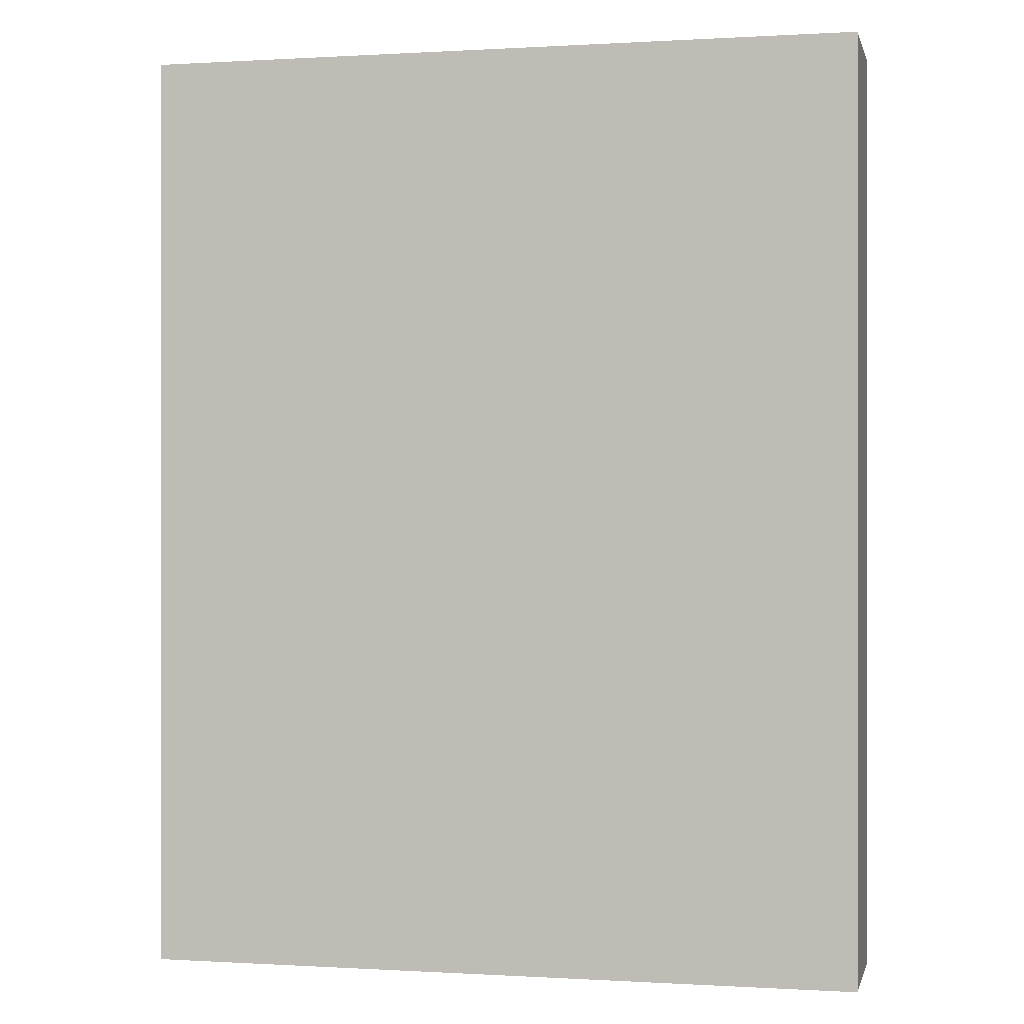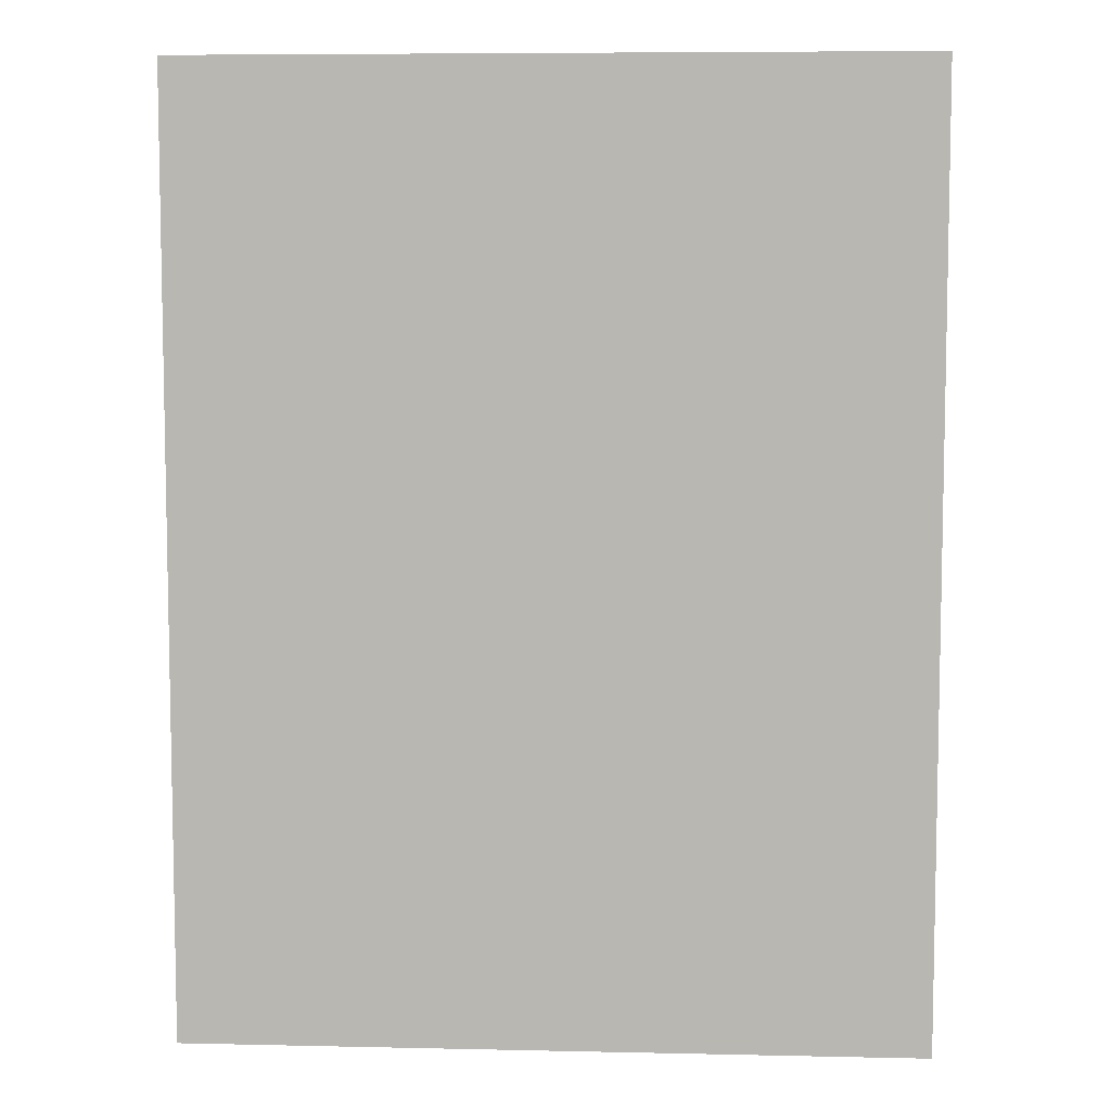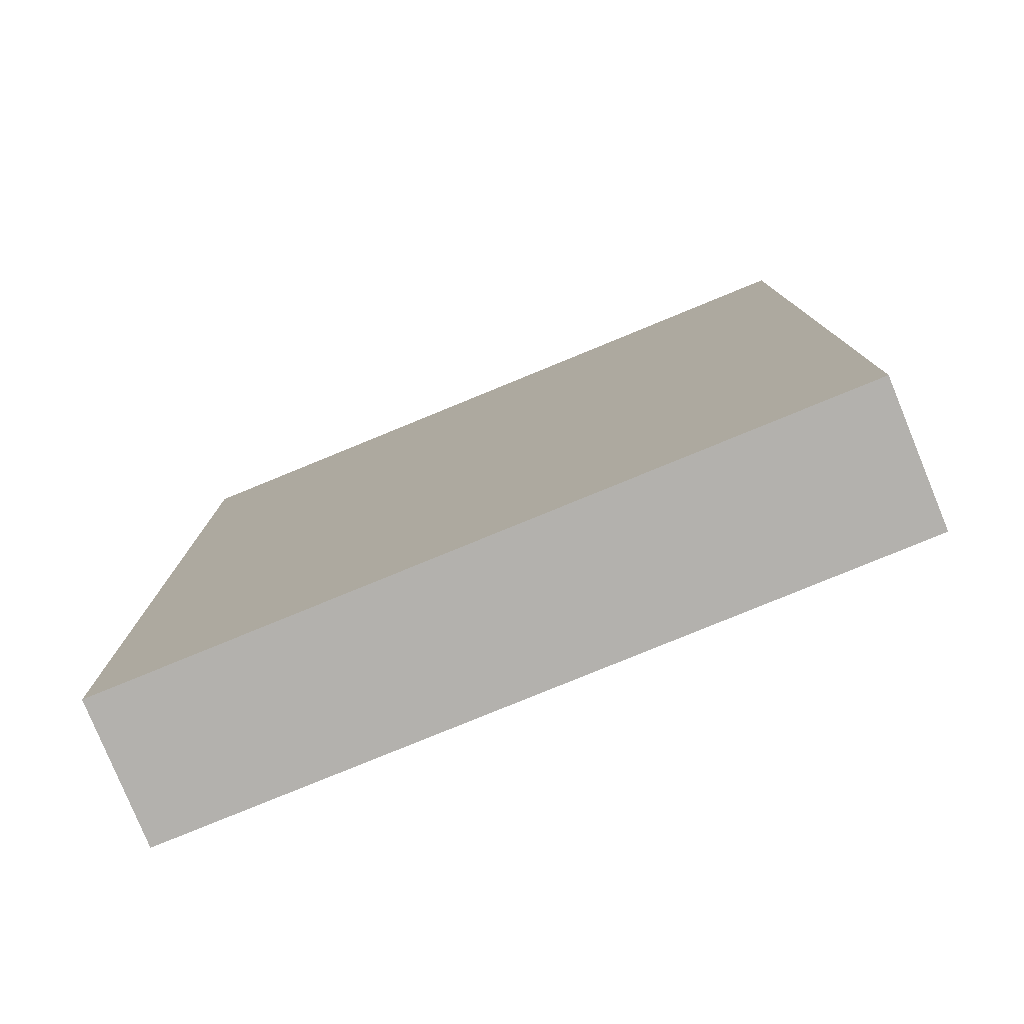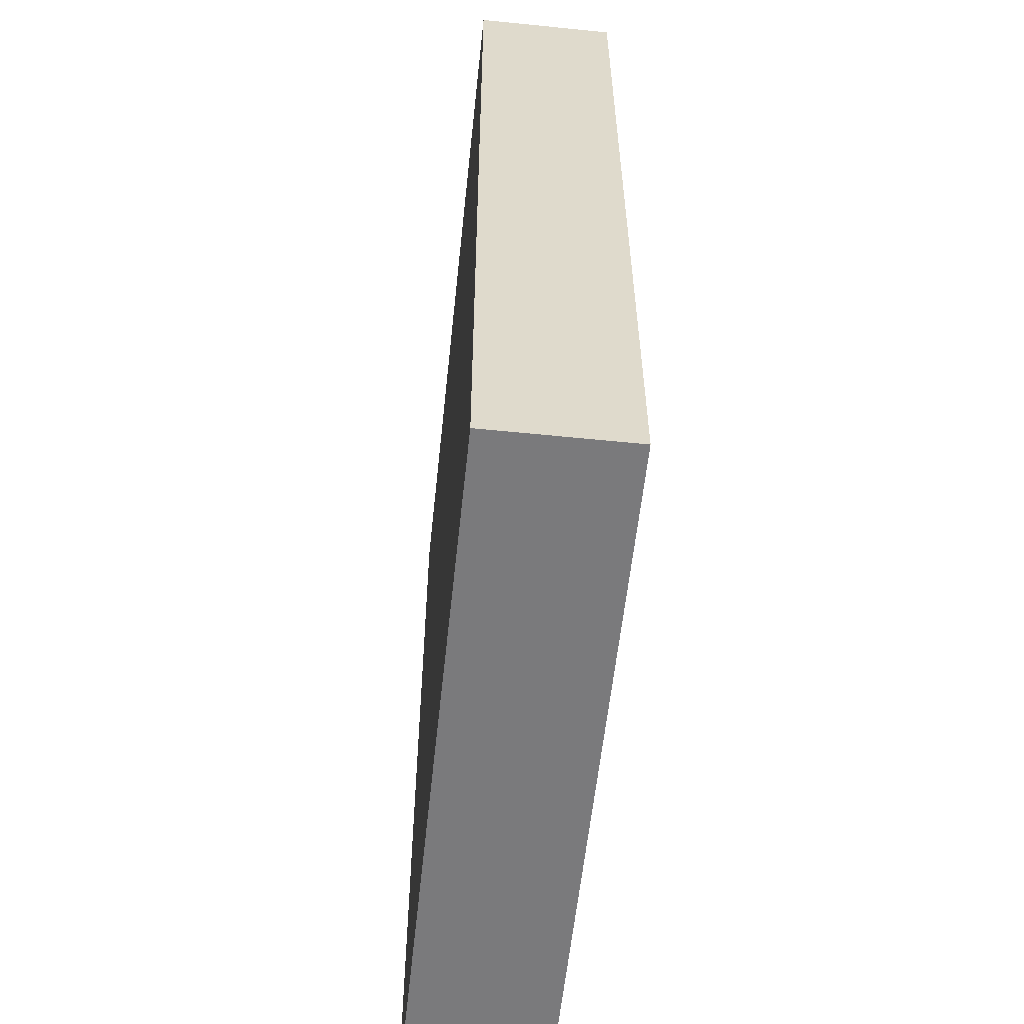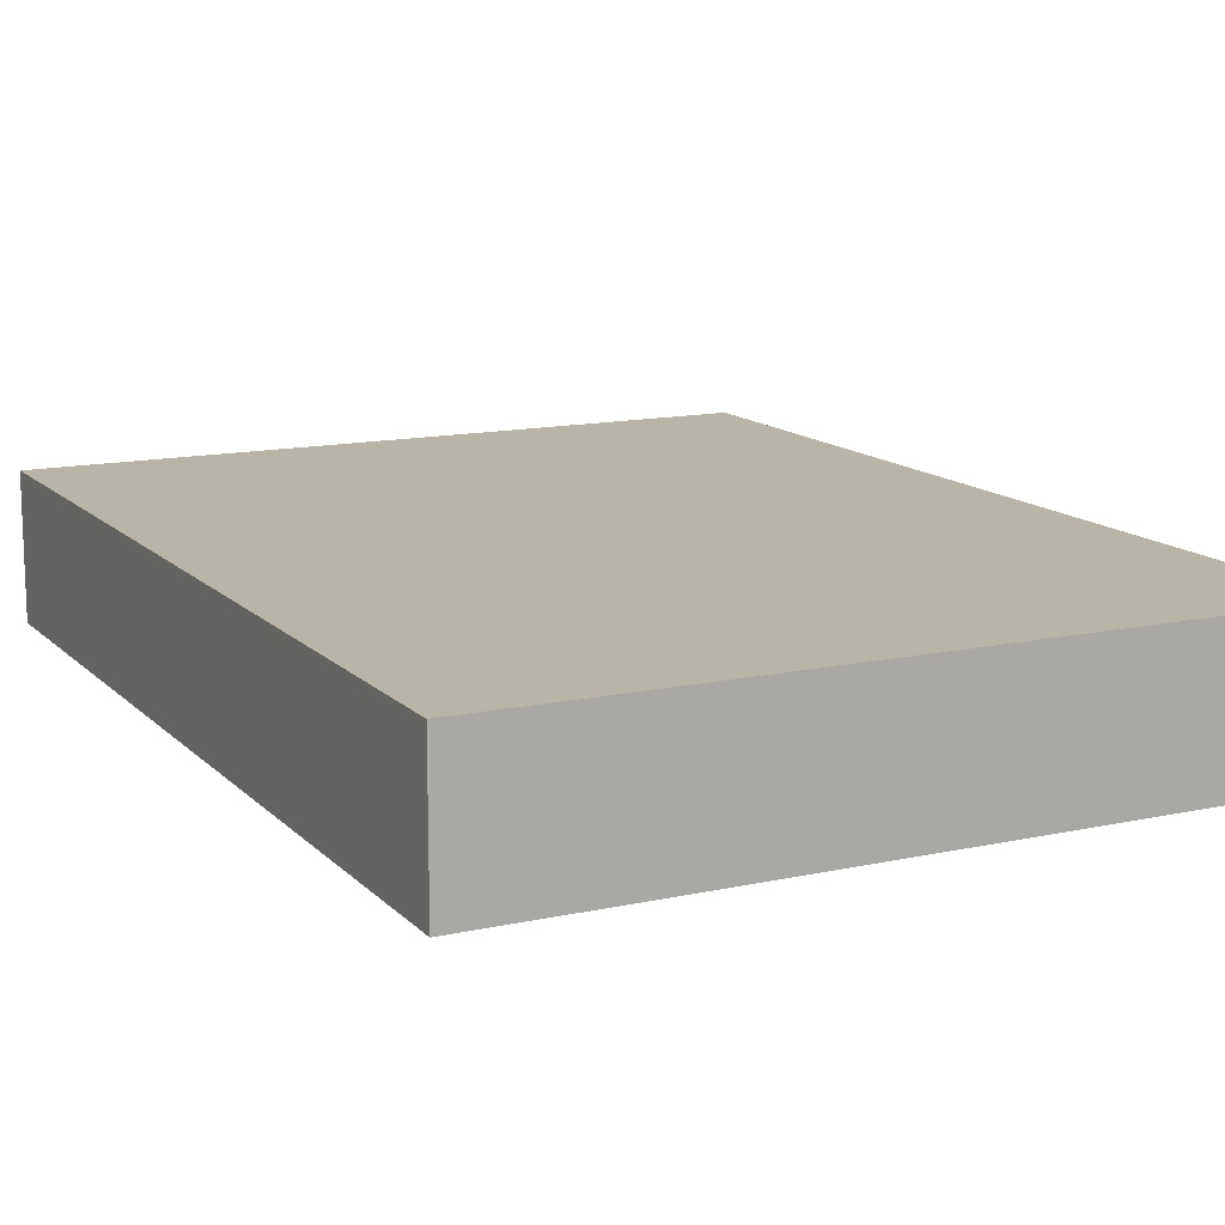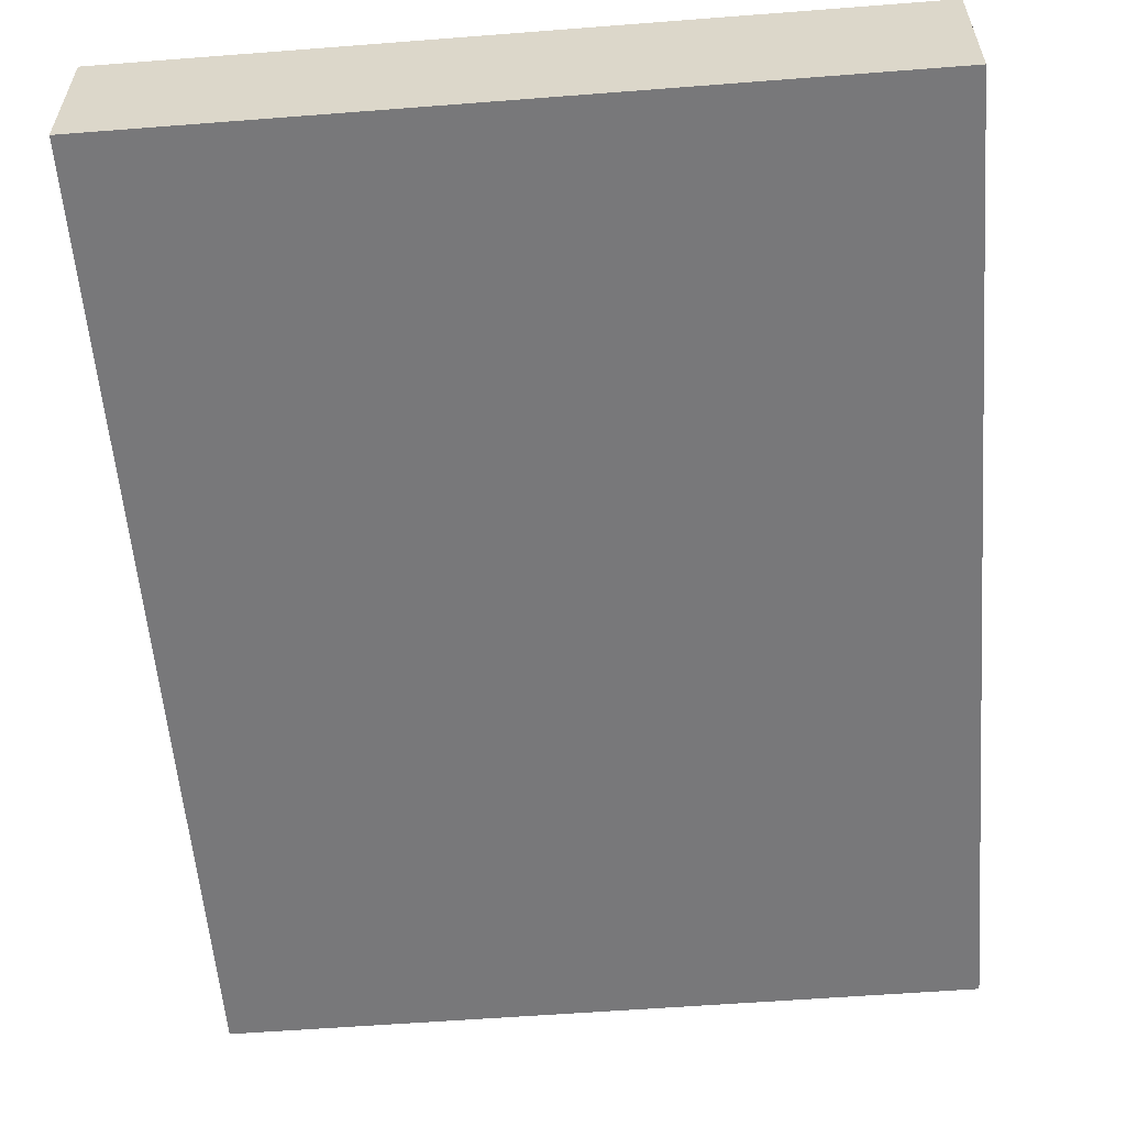
<metadata>
{"format":"obj","ext":"obj","renderer":"f3d","projection":"perspective","resolution":1024,"background":"white","views":[{"elev":-0.0,"azim":-167.2,"up":"+Y"},{"elev":7.1,"azim":-176.4,"up":"+Y"},{"elev":-79.3,"azim":-157.7,"up":"+Y"},{"elev":-58.2,"azim":-96.0,"up":"+Y"},{"elev":13.3,"azim":153.4,"up":"+Z"},{"elev":-57.5,"azim":-175.4,"up":"+Z"}]}
</metadata>
<code>
o convex_0
v 0.08944 0.1157 0.01733
v -0.08923 -0.1157 -0.0175
v 0.08944 -0.1157 -0.0175
v -0.08923 -0.1157 0.01733
v -0.08923 0.1157 -0.0175
v 0.08944 -0.1157 0.01733
v 0.08944 0.1157 -0.0175
v -0.08923 0.1157 0.01733
f 5 4 8
f 2 3 4
f 3 2 5
f 2 4 5
f 3 1 6
f 4 3 6
f 1 4 6
f 1 3 7
f 5 1 7
f 3 5 7
f 4 1 8
f 1 5 8

</code>
